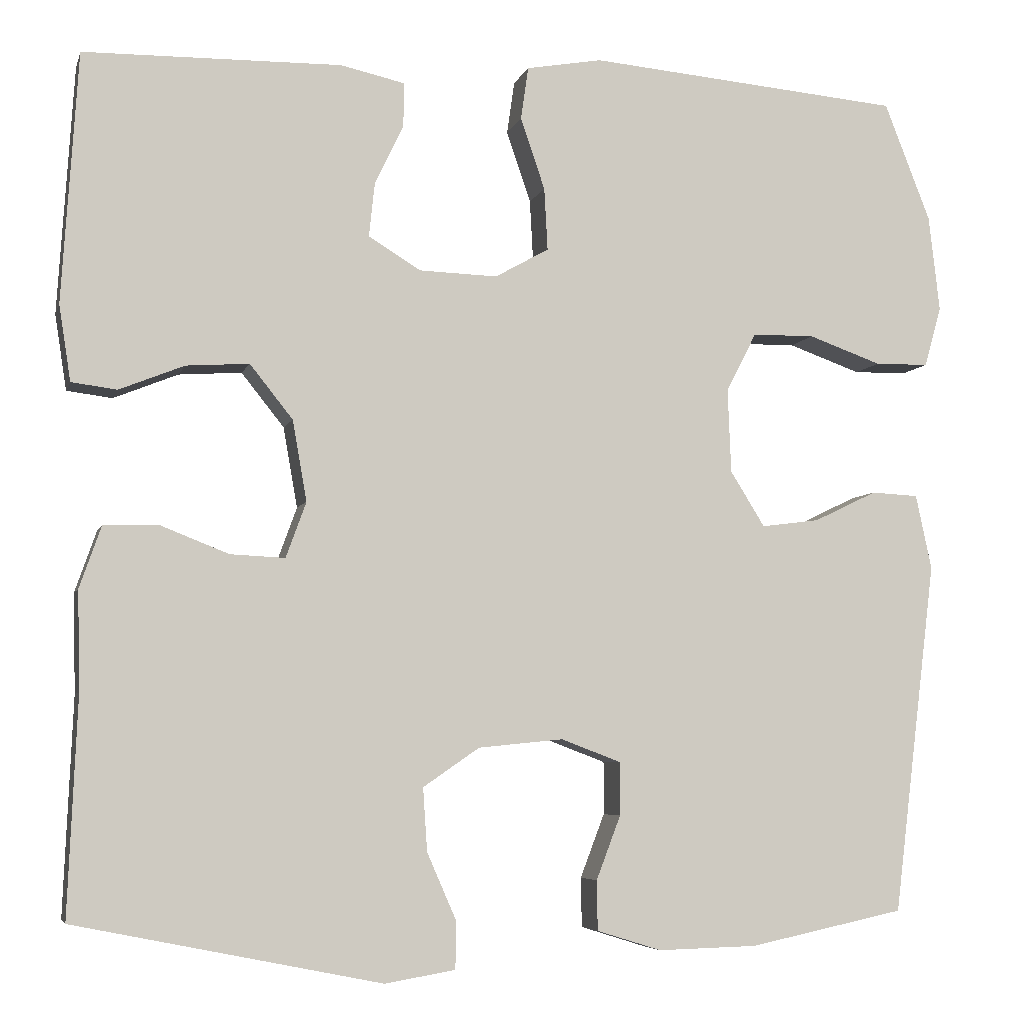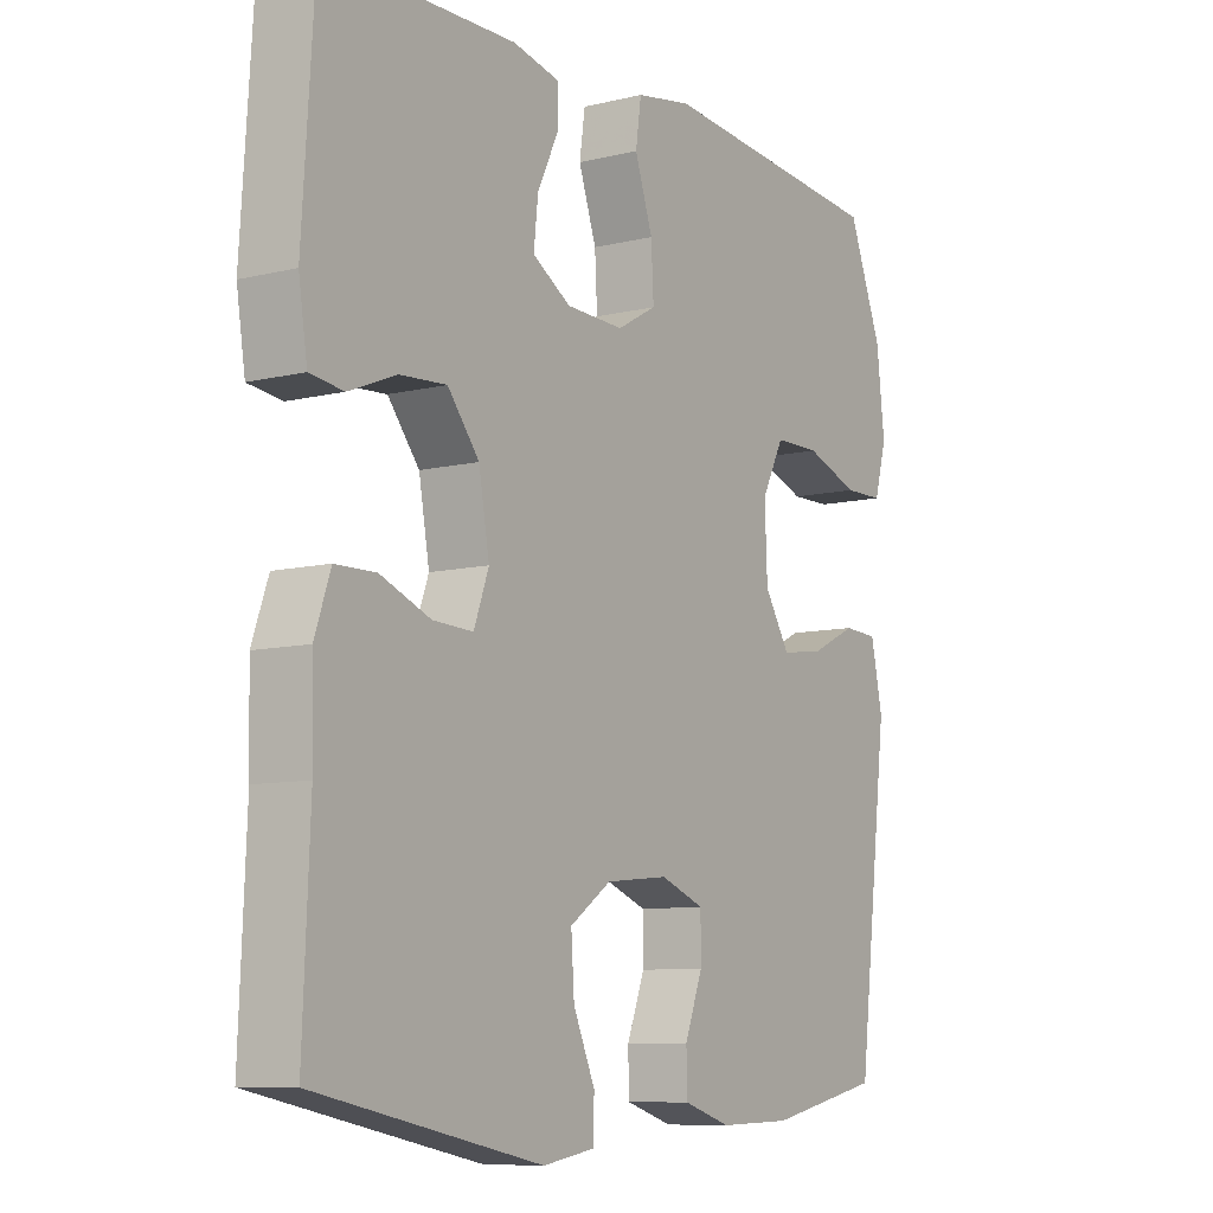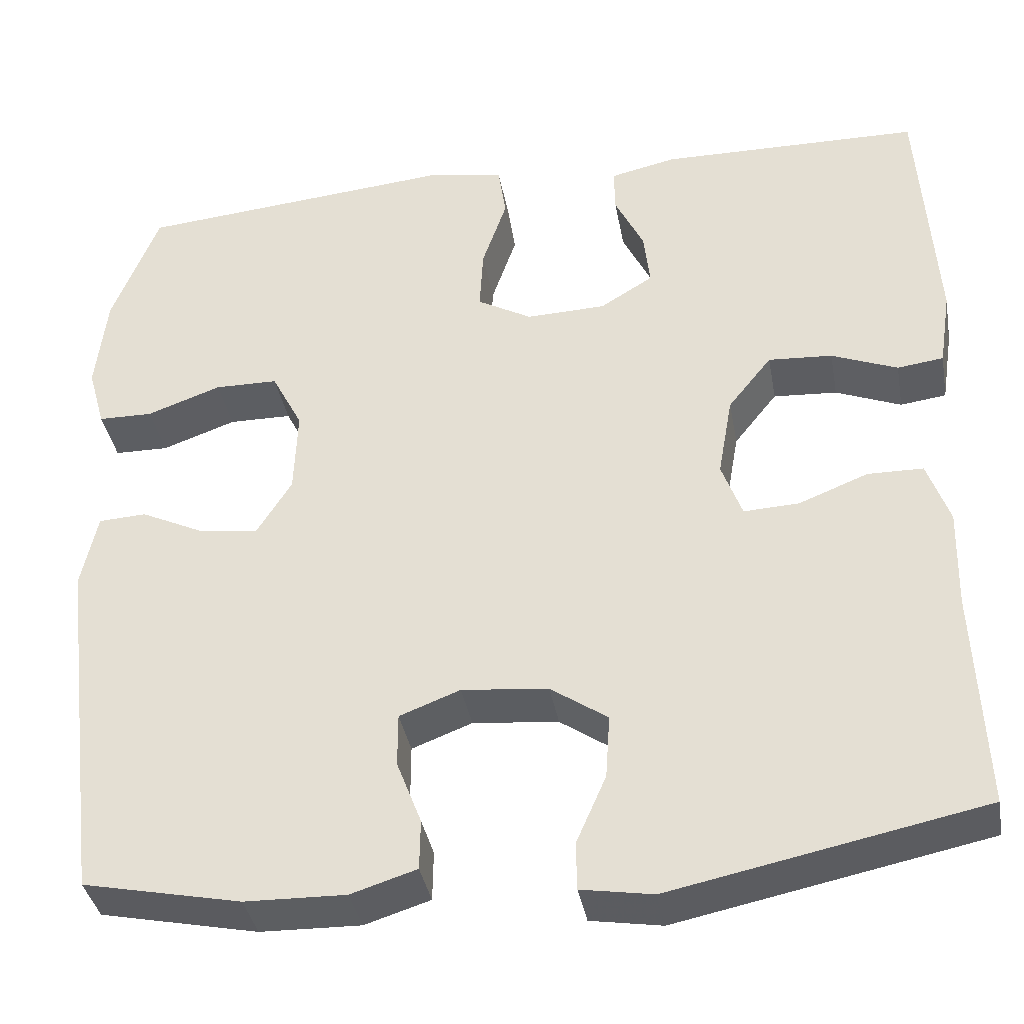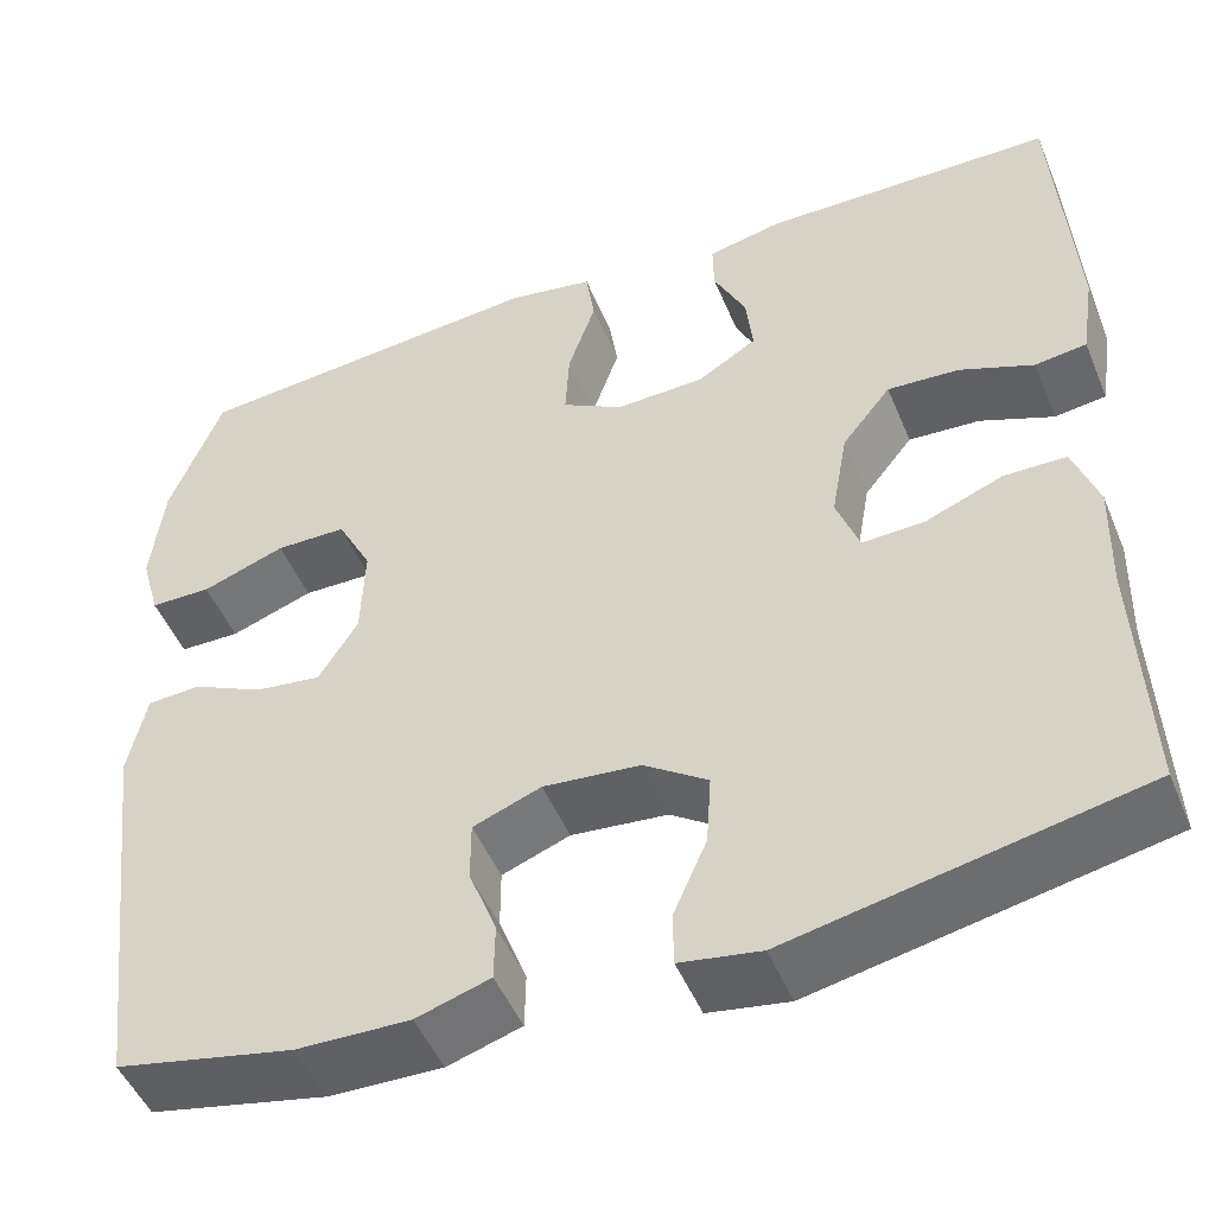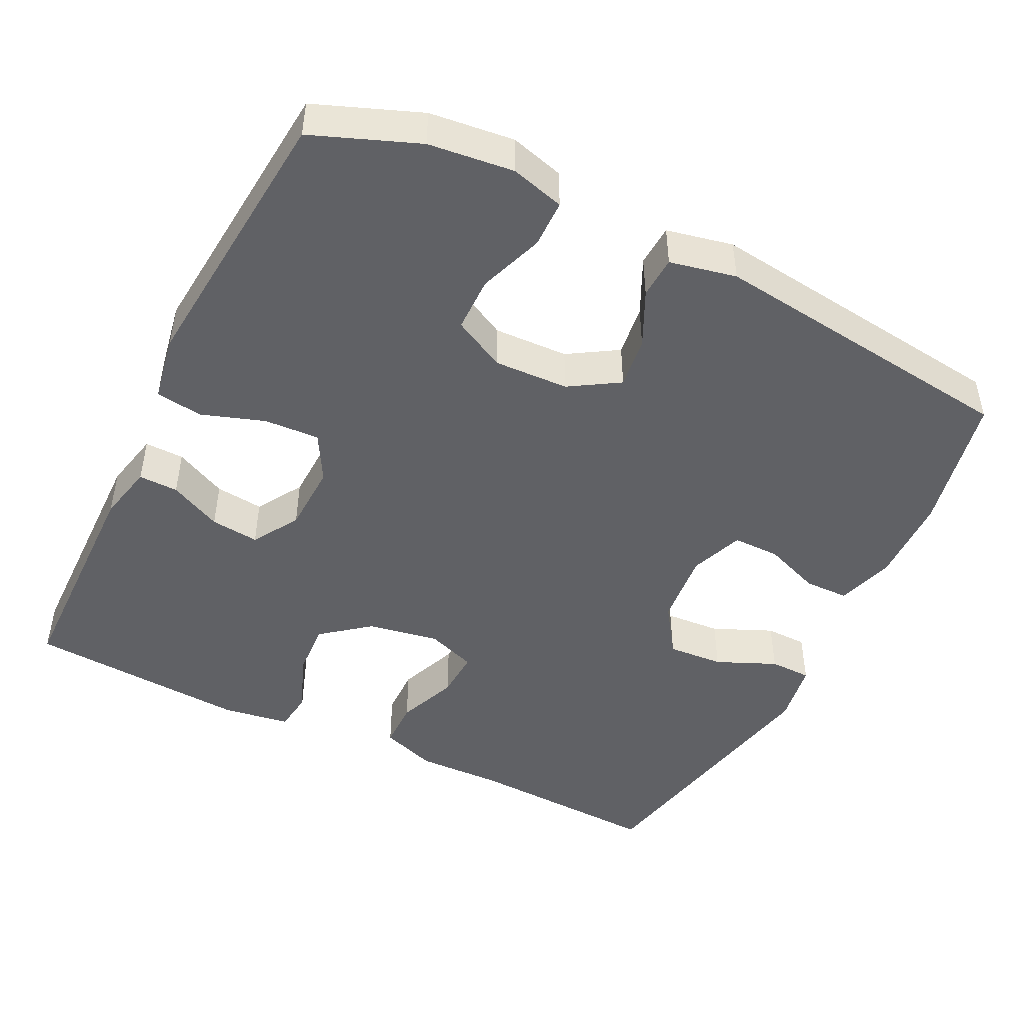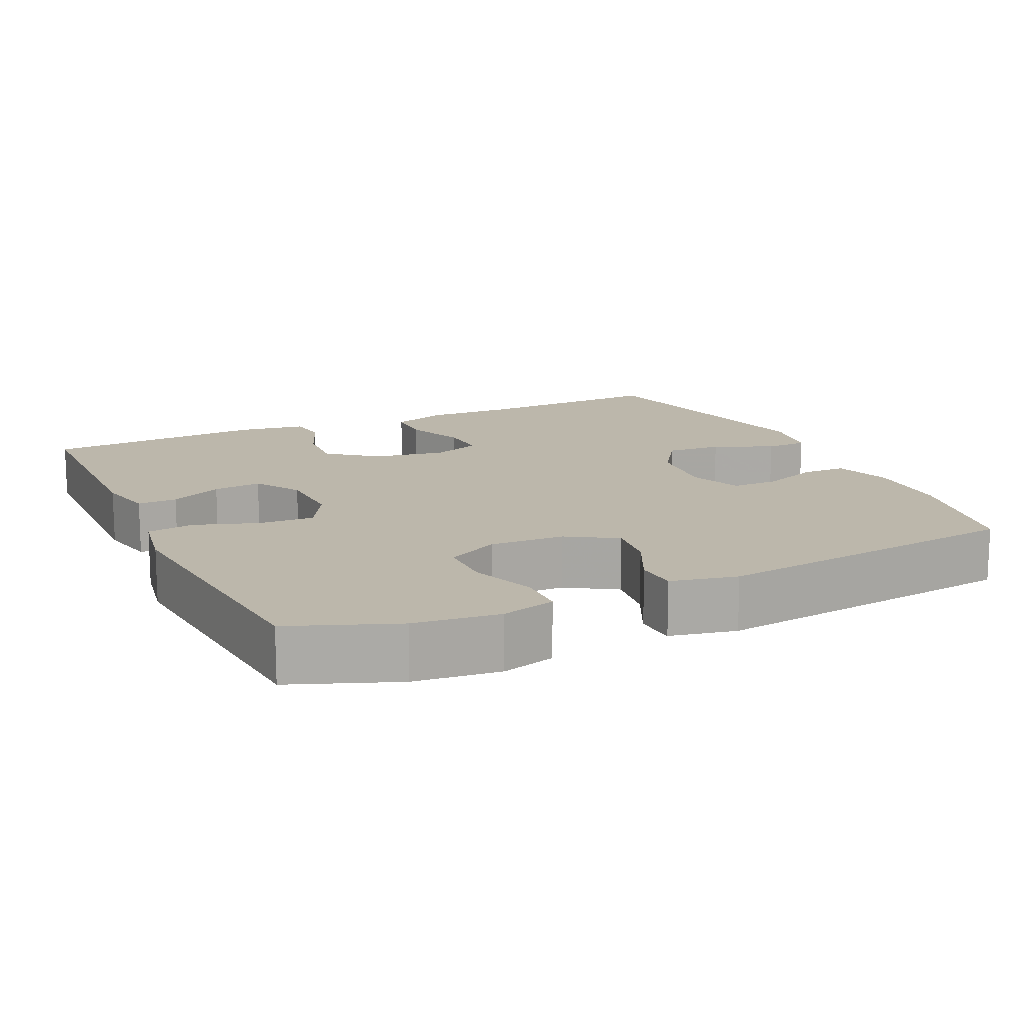
<metadata>
{"format":"obj","ext":"obj","renderer":"f3d","projection":"perspective","resolution":1024,"background":"white","views":[{"elev":-5.6,"azim":-14.0,"up":"+Z"},{"elev":-8.9,"azim":-56.9,"up":"+Z"},{"elev":-37.5,"azim":-169.8,"up":"+Z"},{"elev":-49.1,"azim":-157.9,"up":"+Z"},{"elev":-47.1,"azim":63.6,"up":"+Y"},{"elev":14.5,"azim":64.8,"up":"+Y"}]}
</metadata>
<code>
v 0.5 0.07 -0.5
v 0.315 0.07 -0.539
v 0.197 0.07 -0.542
v 0.12 0.07 -0.518
v 0.119 0.07 -0.459
v 0.148 0.07 -0.383
v 0.148 0.07 -0.32
v 0.077 0.07 -0.293
v -0.024 0.07 -0.303
v -0.091 0.07 -0.349
v -0.086 0.07 -0.424
v -0.051 0.07 -0.504
v -0.052 0.07 -0.56
v -0.136 0.07 -0.574
v -0.5 0.07 -0.5
v -0.489 0.07 -0.241
v -0.492 0.07 -0.124
v -0.466 0.07 -0.05
v -0.401 0.07 -0.049
v -0.32 0.07 -0.081
v -0.255 0.07 -0.084
v -0.231 0.07 -0.018
v -0.248 0.07 0.078
v -0.299 0.07 0.142
v -0.374 0.07 0.137
v -0.451 0.07 0.106
v -0.505 0.07 0.113
v -0.519 0.07 0.203
v -0.5 0.07 0.5
v -0.194 0.07 0.505
v -0.117 0.07 0.488
v -0.118 0.07 0.435
v -0.152 0.07 0.365
v -0.159 0.07 0.3
v -0.097 0.07 0.262
v -0.004 0.07 0.259
v 0.06 0.07 0.295
v 0.056 0.07 0.369
v 0.027 0.07 0.454
v 0.036 0.07 0.517
v 0.126 0.07 0.533
v 0.5 0.07 0.5
v 0.555 0.07 0.359
v 0.568 0.07 0.245
v 0.548 0.07 0.173
v 0.484 0.07 0.172
v 0.397 0.07 0.203
v 0.323 0.07 0.202
v 0.287 0.07 0.132
v 0.291 0.07 0.032
v 0.332 0.07 -0.034
v 0.401 0.07 -0.025
v 0.476 0.07 0.011
v 0.532 0.07 0.008
v 0.551 0.07 -0.081
v 0.5 0 -0.5
v 0.315 0 -0.539
v 0.197 0 -0.542
v 0.12 0 -0.518
v 0.119 0 -0.459
v 0.148 0 -0.383
v 0.148 0 -0.32
v 0.077 0 -0.293
v -0.024 0 -0.303
v -0.091 0 -0.349
v -0.086 0 -0.424
v -0.051 0 -0.504
v -0.052 0 -0.56
v -0.136 0 -0.574
v -0.5 0 -0.5
v -0.489 0 -0.241
v -0.492 0 -0.124
v -0.466 0 -0.05
v -0.401 0 -0.049
v -0.32 0 -0.081
v -0.255 0 -0.084
v -0.231 0 -0.018
v -0.248 0 0.078
v -0.299 0 0.142
v -0.374 0 0.137
v -0.451 0 0.106
v -0.505 0 0.113
v -0.519 0 0.203
v -0.5 0 0.5
v -0.194 0 0.505
v -0.117 0 0.488
v -0.118 0 0.435
v -0.152 0 0.365
v -0.159 0 0.3
v -0.097 0 0.262
v -0.004 0 0.259
v 0.06 0 0.295
v 0.056 0 0.369
v 0.027 0 0.454
v 0.036 0 0.517
v 0.126 0 0.533
v 0.5 0 0.5
v 0.555 0 0.359
v 0.568 0 0.245
v 0.548 0 0.173
v 0.484 0 0.172
v 0.397 0 0.203
v 0.323 0 0.202
v 0.287 0 0.132
v 0.291 0 0.032
v 0.332 0 -0.034
v 0.401 0 -0.025
v 0.476 0 0.011
v 0.532 0 0.008
v 0.551 0 -0.081
f 52 53 54 55
f 51 52 55 1
f 50 51 1 2
f 44 45 46 47
f 44 47 48
f 43 44 48
f 42 43 48
f 41 42 48
f 38 39 40 41
f 37 38 41 48
f 36 37 48 49
f 30 31 32 33
f 30 33 34
f 29 30 34
f 28 29 34 35
f 25 26 27 28
f 24 25 28 35
f 17 18 19 20
f 16 17 20 21
f 15 16 21
f 14 15 21
f 11 12 13 14
f 10 11 14 21
f 9 10 21 22
f 3 4 5 6
f 50 2 3 6
f 50 6 7
f 49 50 7 8
f 23 24 35 36
f 22 23 36 49
f 8 9 22 49
f 110 109 108 107
f 56 110 107 106
f 57 56 106 105
f 102 101 100 99
f 103 102 99
f 103 99 98
f 103 98 97
f 103 97 96
f 96 95 94 93
f 103 96 93 92
f 104 103 92 91
f 88 87 86 85
f 89 88 85
f 89 85 84
f 90 89 84 83
f 83 82 81 80
f 90 83 80 79
f 75 74 73 72
f 76 75 72 71
f 76 71 70
f 76 70 69
f 69 68 67 66
f 76 69 66 65
f 77 76 65 64
f 61 60 59 58
f 61 58 57 105
f 62 61 105
f 63 62 105 104
f 91 90 79 78
f 104 91 78 77
f 104 77 64 63
f 1 56 57 2
f 2 57 58 3
f 3 58 59 4
f 4 59 60 5
f 5 60 61 6
f 6 61 62 7
f 7 62 63 8
f 8 63 64 9
f 9 64 65 10
f 10 65 66 11
f 11 66 67 12
f 12 67 68 13
f 13 68 69 14
f 14 69 70 15
f 15 70 71 16
f 16 71 72 17
f 17 72 73 18
f 18 73 74 19
f 19 74 75 20
f 20 75 76 21
f 21 76 77 22
f 22 77 78 23
f 23 78 79 24
f 24 79 80 25
f 25 80 81 26
f 26 81 82 27
f 27 82 83 28
f 28 83 84 29
f 29 84 85 30
f 30 85 86 31
f 31 86 87 32
f 32 87 88 33
f 33 88 89 34
f 34 89 90 35
f 35 90 91 36
f 36 91 92 37
f 37 92 93 38
f 38 93 94 39
f 39 94 95 40
f 40 95 96 41
f 41 96 97 42
f 42 97 98 43
f 43 98 99 44
f 44 99 100 45
f 45 100 101 46
f 46 101 102 47
f 47 102 103 48
f 48 103 104 49
f 49 104 105 50
f 50 105 106 51
f 51 106 107 52
f 52 107 108 53
f 53 108 109 54
f 54 109 110 55
f 55 110 56 1

</code>
